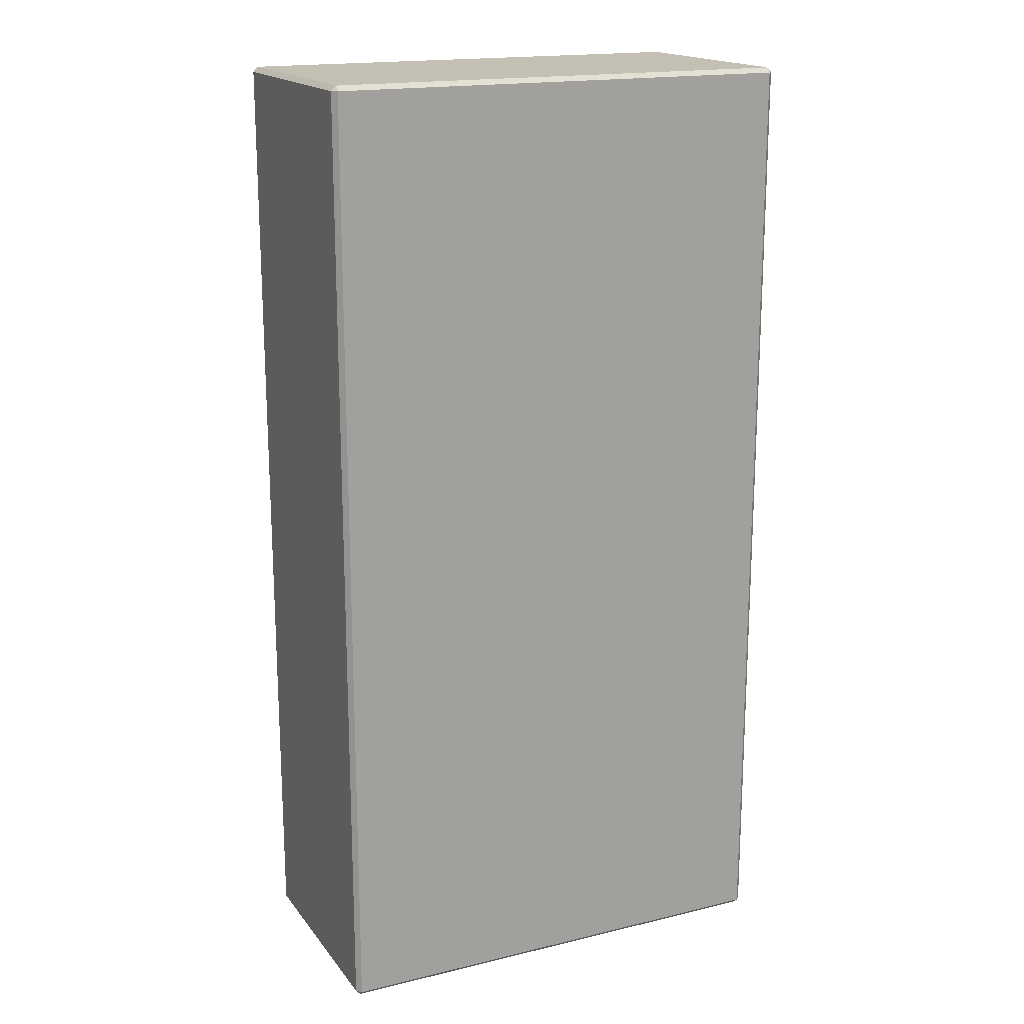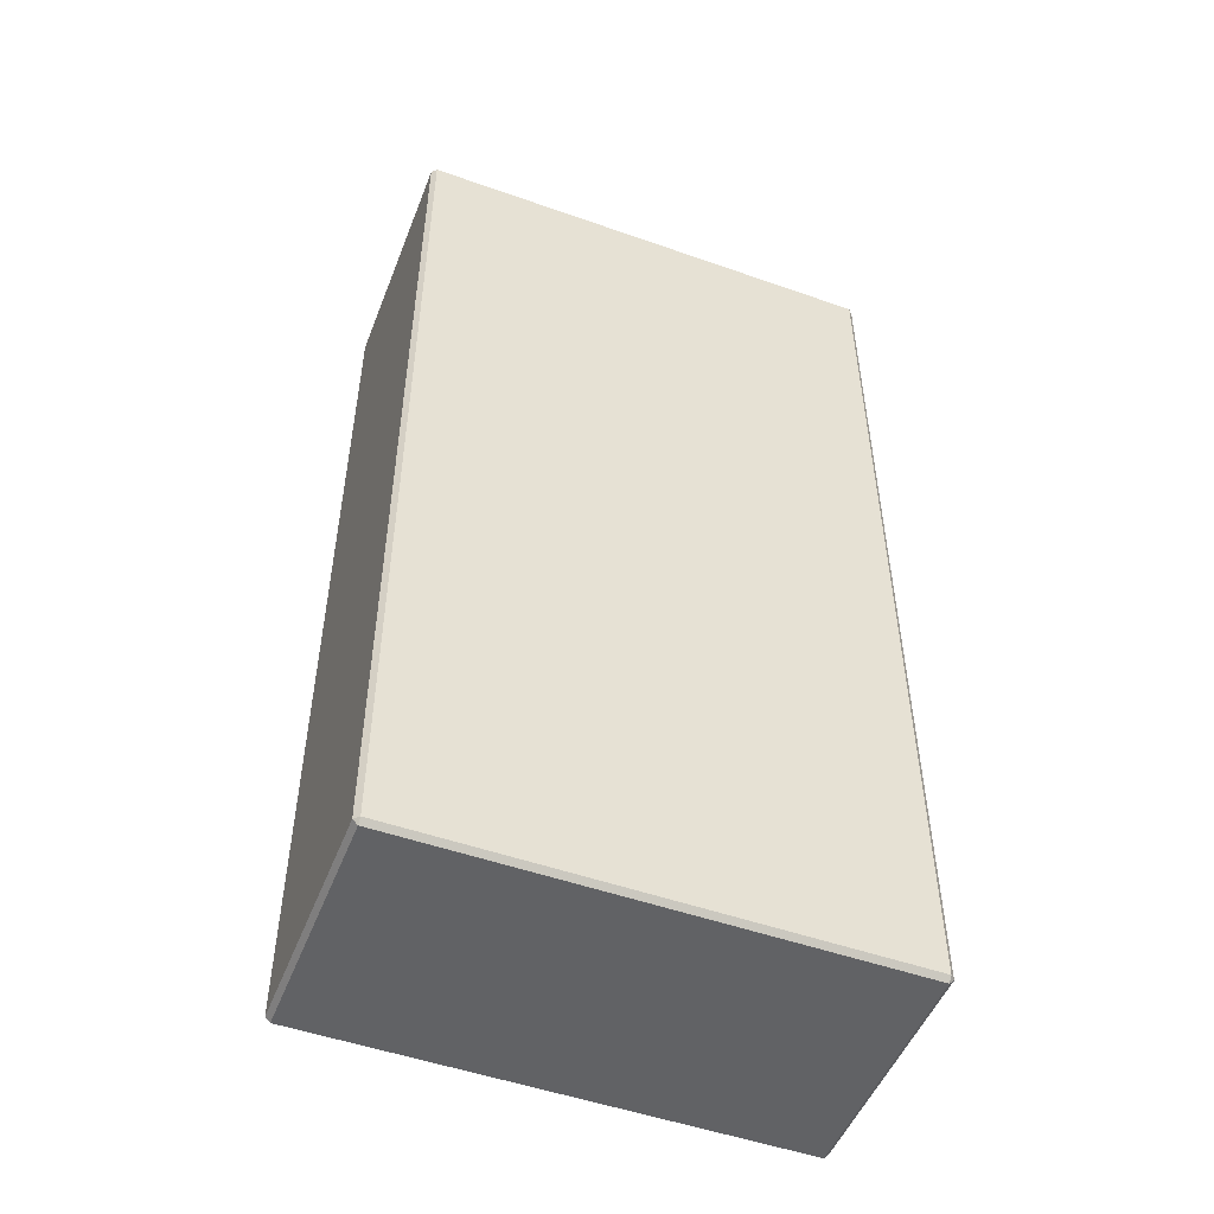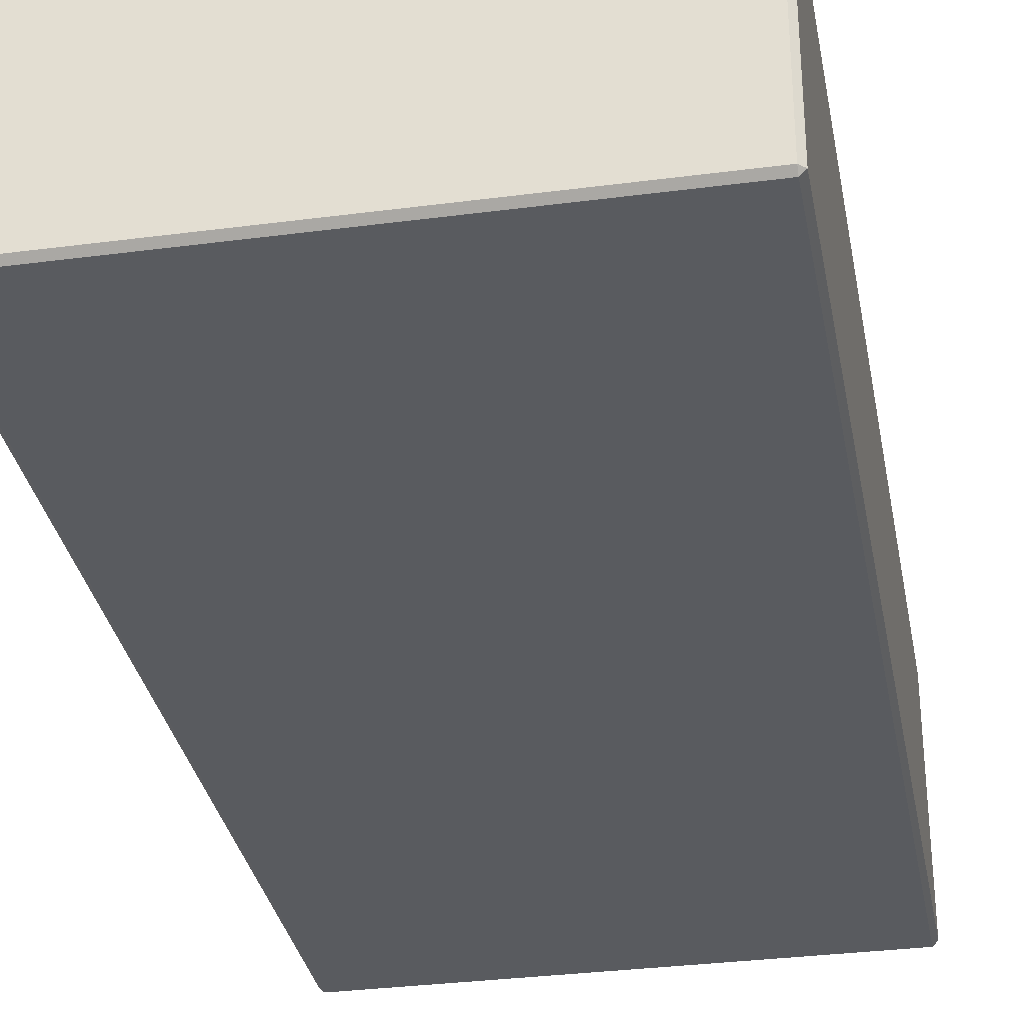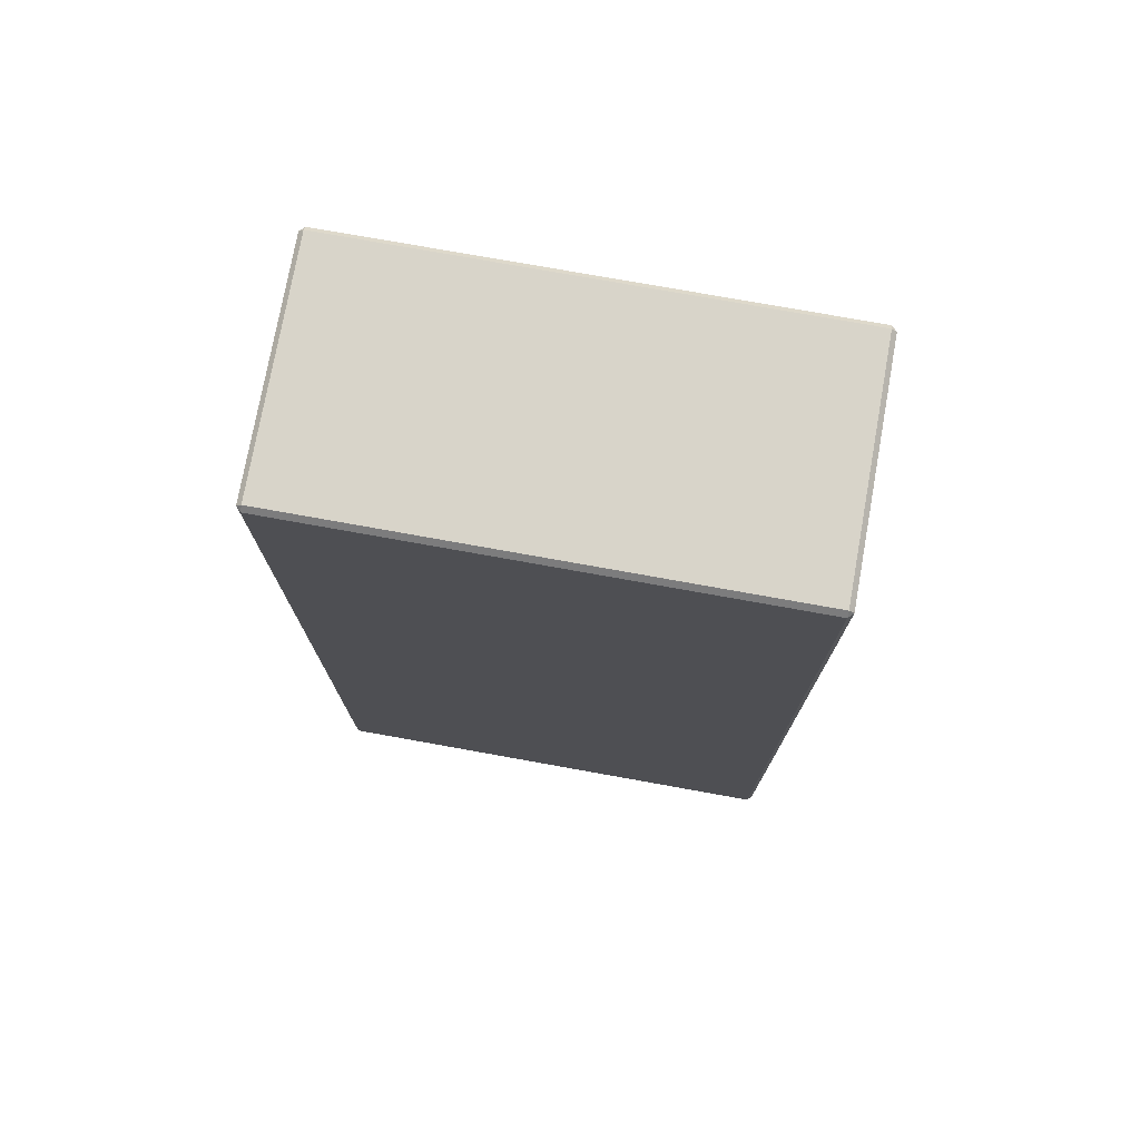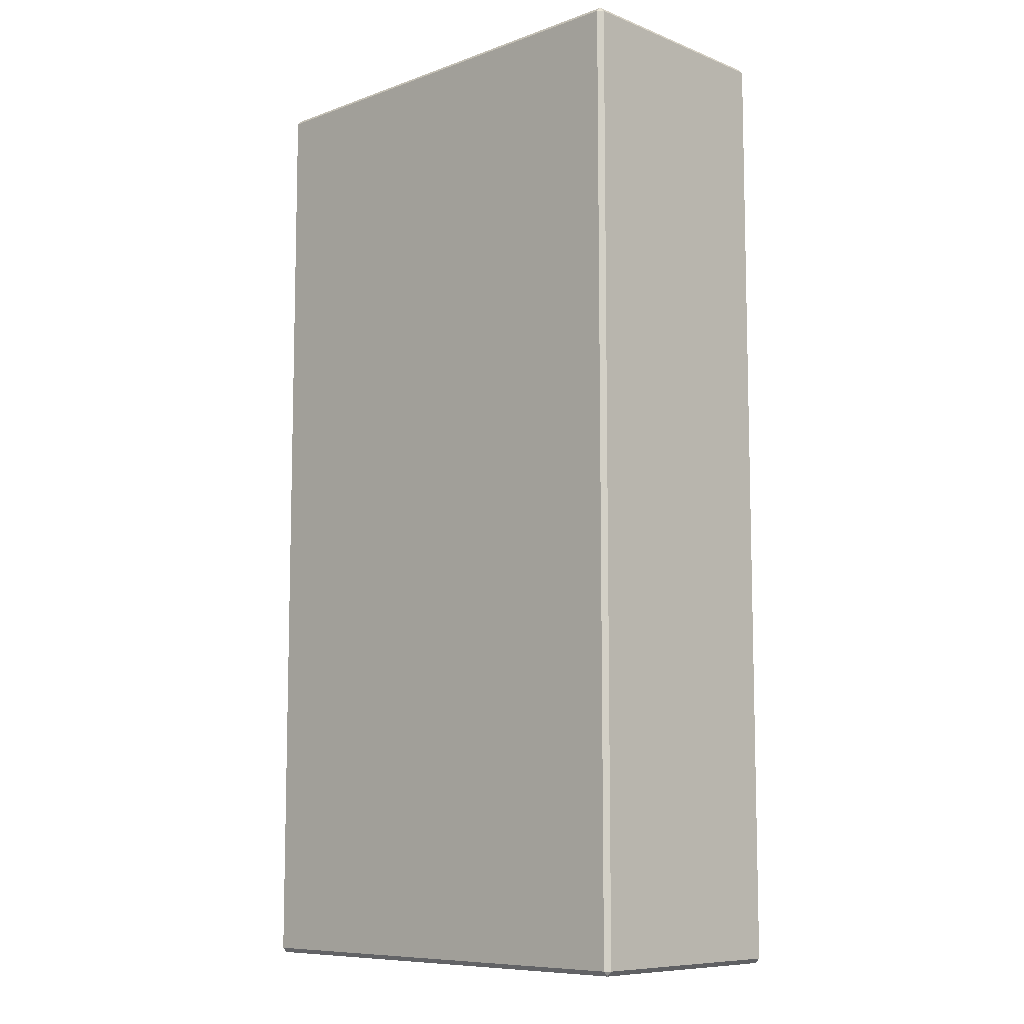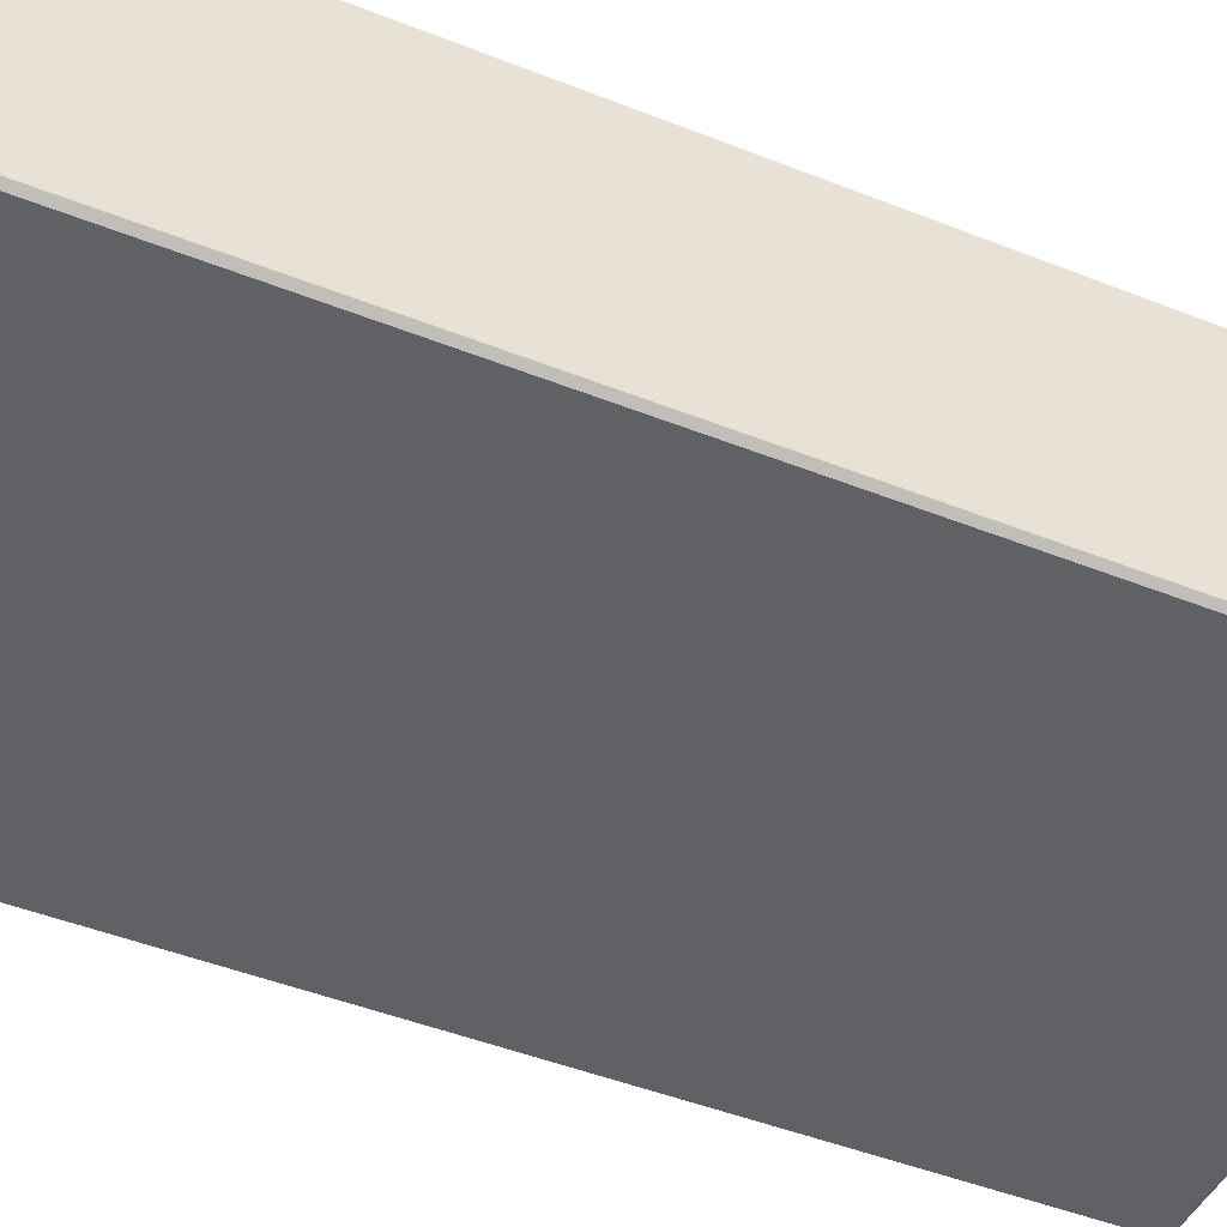
<metadata>
{"format":"obj","ext":"obj","renderer":"f3d","projection":"perspective","resolution":1024,"background":"white","views":[{"elev":17.7,"azim":154.7,"up":"+Z"},{"elev":-50.6,"azim":-21.1,"up":"+Z"},{"elev":-32.2,"azim":-169.6,"up":"+Y"},{"elev":75.6,"azim":10.2,"up":"+Z"},{"elev":-8.9,"azim":43.9,"up":"+Z"},{"elev":-45.8,"azim":65.4,"up":"+Y"}]}
</metadata>
<code>
g default
v -98 -50 198
v -98 -48 200
v -100 -48 198
v 100 -48 198
v 98 -48 200
v 98 -50 198
v -100 48 198
v -98 48 200
v -98 50 198
v 98 50 198
v 98 48 200
v 100 48 198
v -100 48 -198
v -98 50 -198
v -98 48 -200
v 98 48 -200
v 98 50 -198
v 100 48 -198
v -100 -48 -198
v -98 -48 -200
v -98 -50 -198
v 98 -50 -198
v 98 -48 -200
v 100 -48 -198
g pCube1
f 1 3 19 21
f 2 1 6 5
f 3 2 8 7
f 4 6 22 24
f 5 4 12 11
f 7 9 14 13
f 9 8 11 10
f 10 12 18 17
f 13 15 20 19
f 15 14 17 16
f 16 18 24 23
f 21 20 23 22
f 2 5 11 8
f 9 10 17 14
f 15 16 23 20
f 21 22 6 1
f 4 24 18 12
f 19 3 7 13
f 1 2 3
f 4 5 6
f 7 8 9
f 10 11 12
f 13 14 15
f 16 17 18
f 19 20 21
f 22 23 24

</code>
